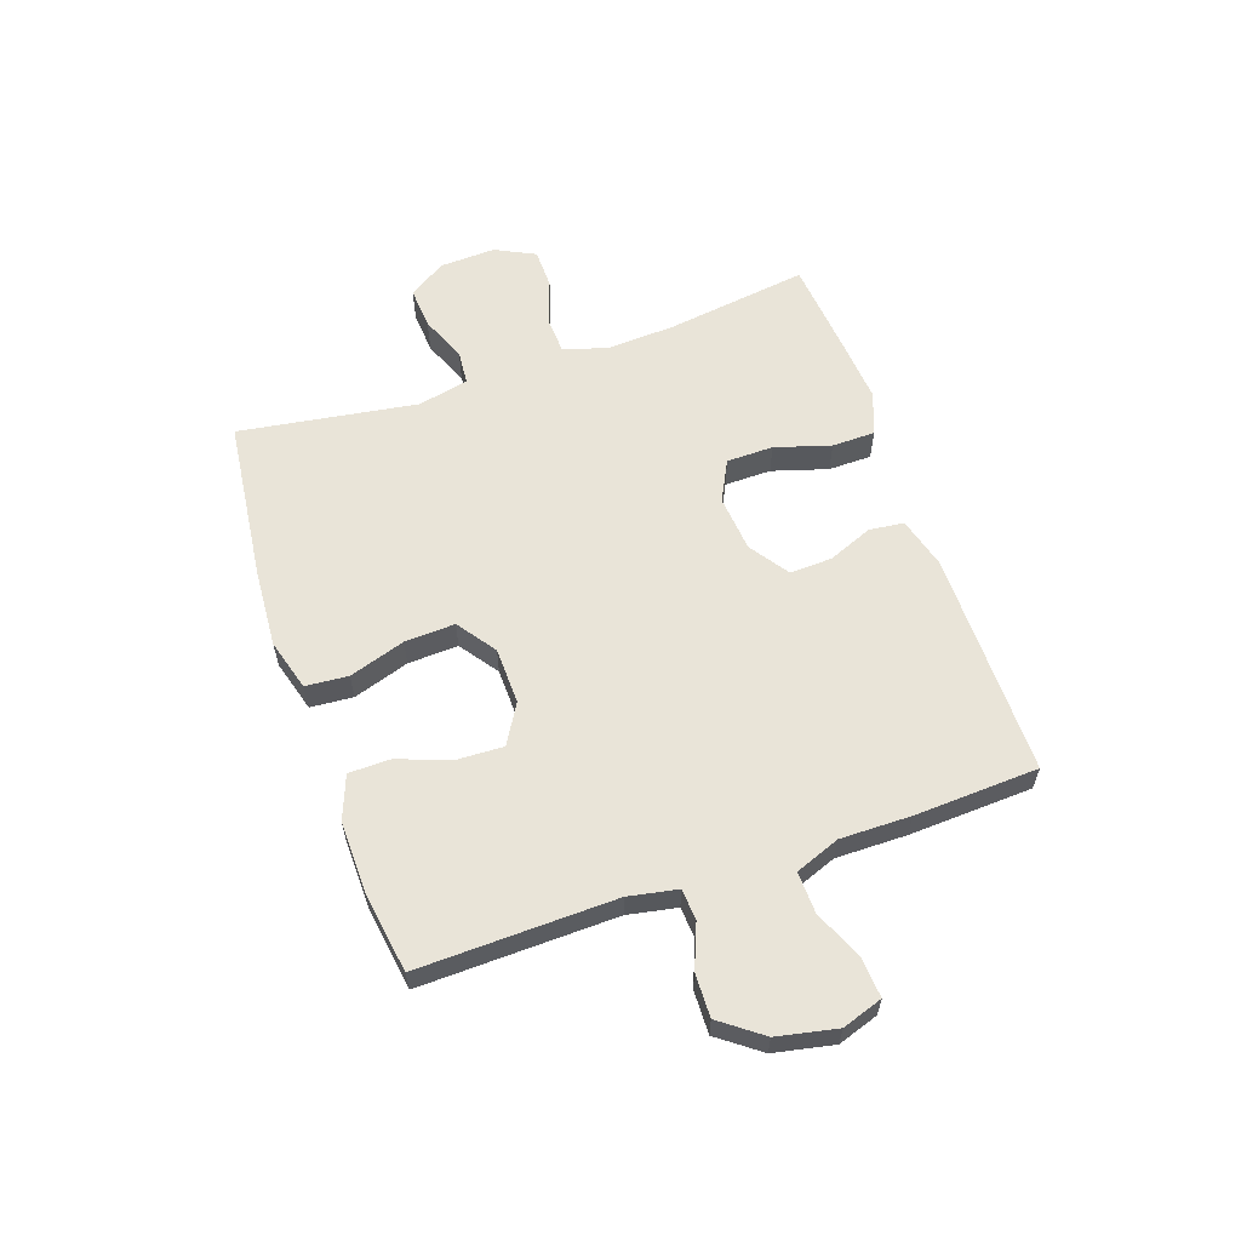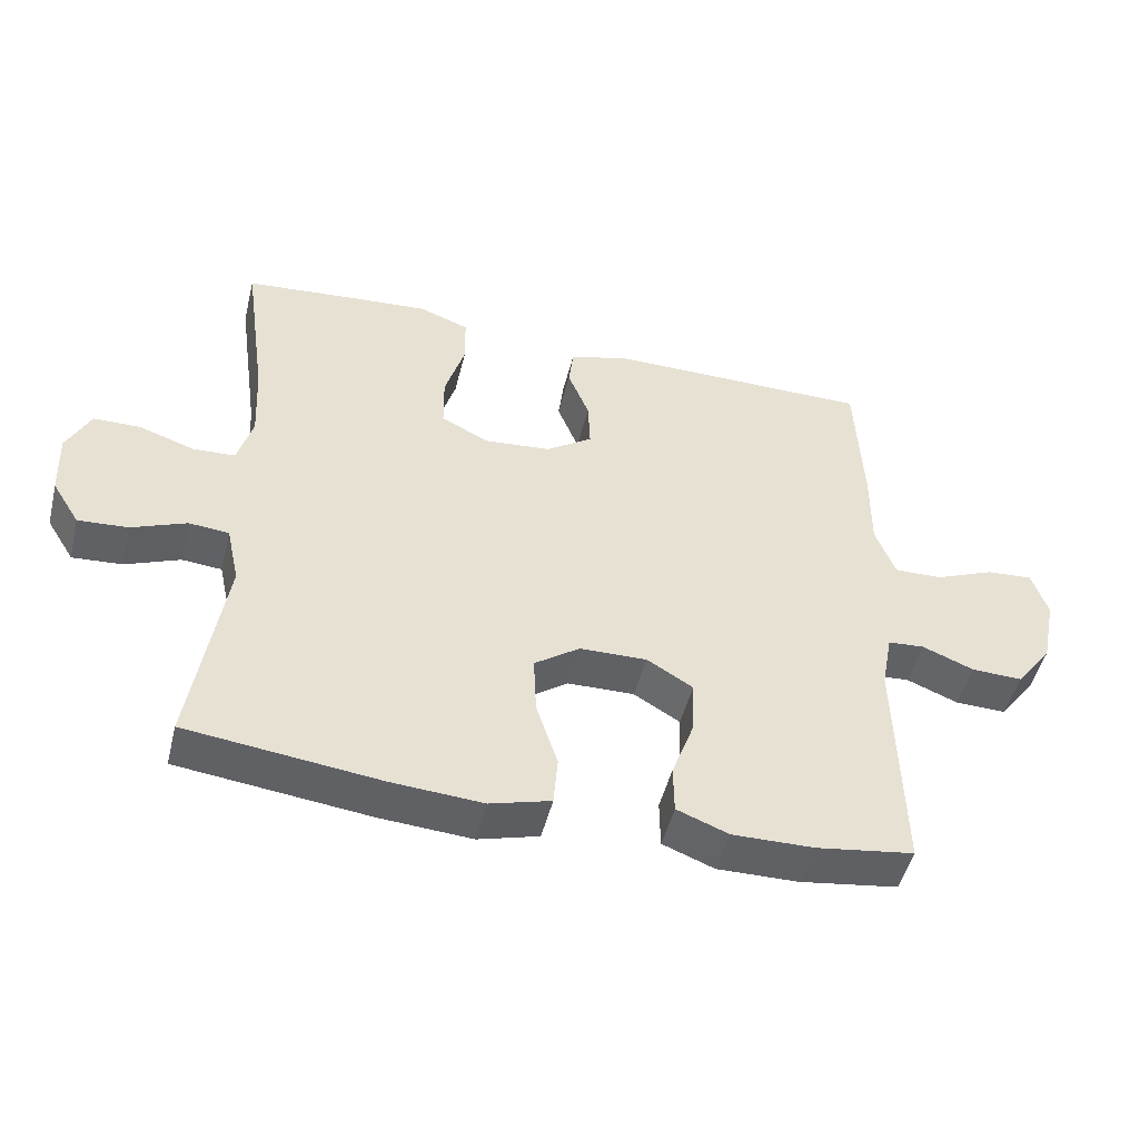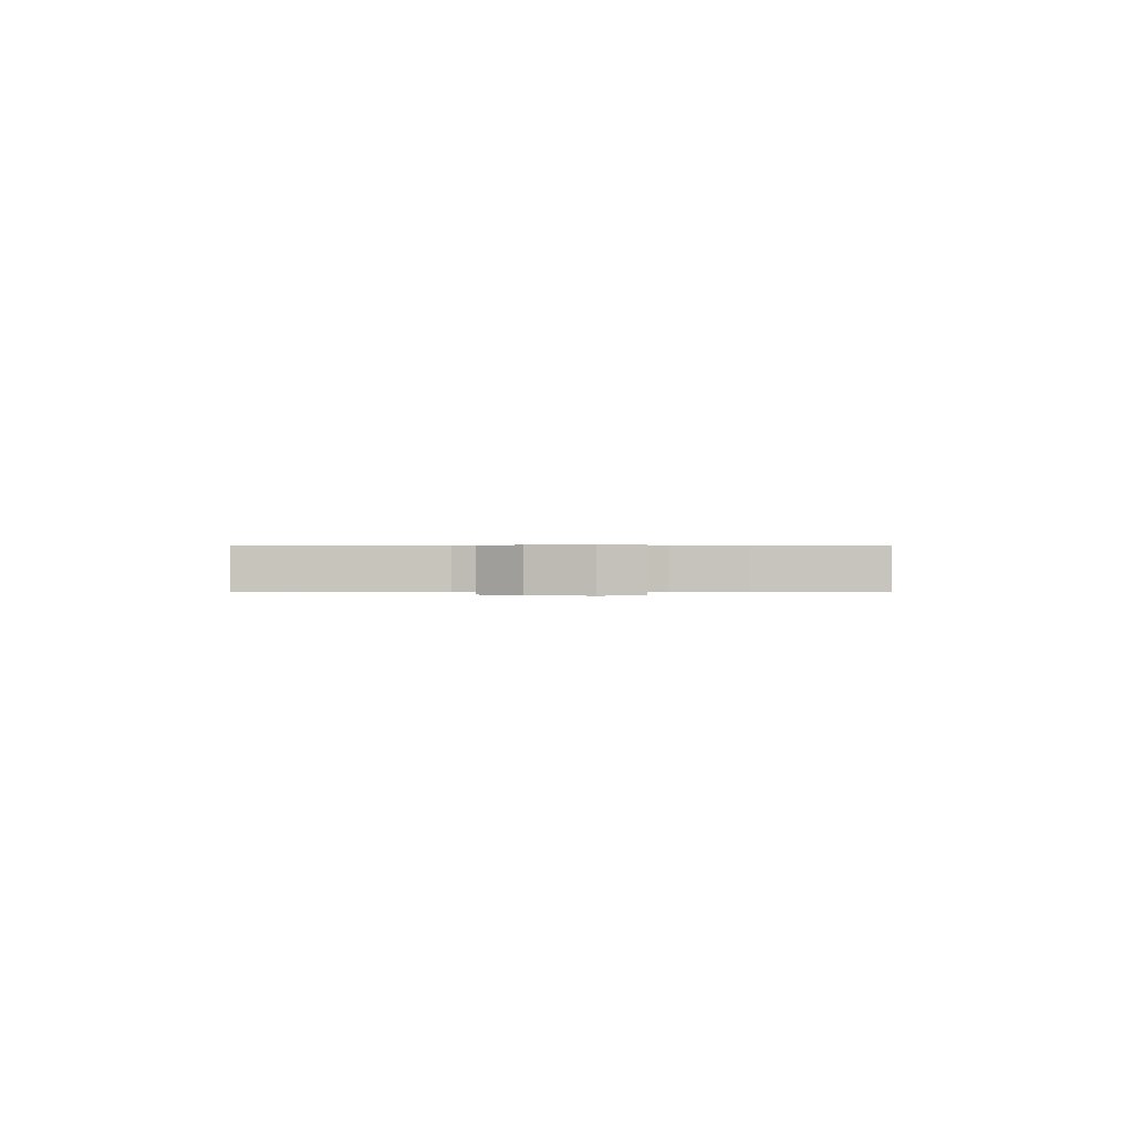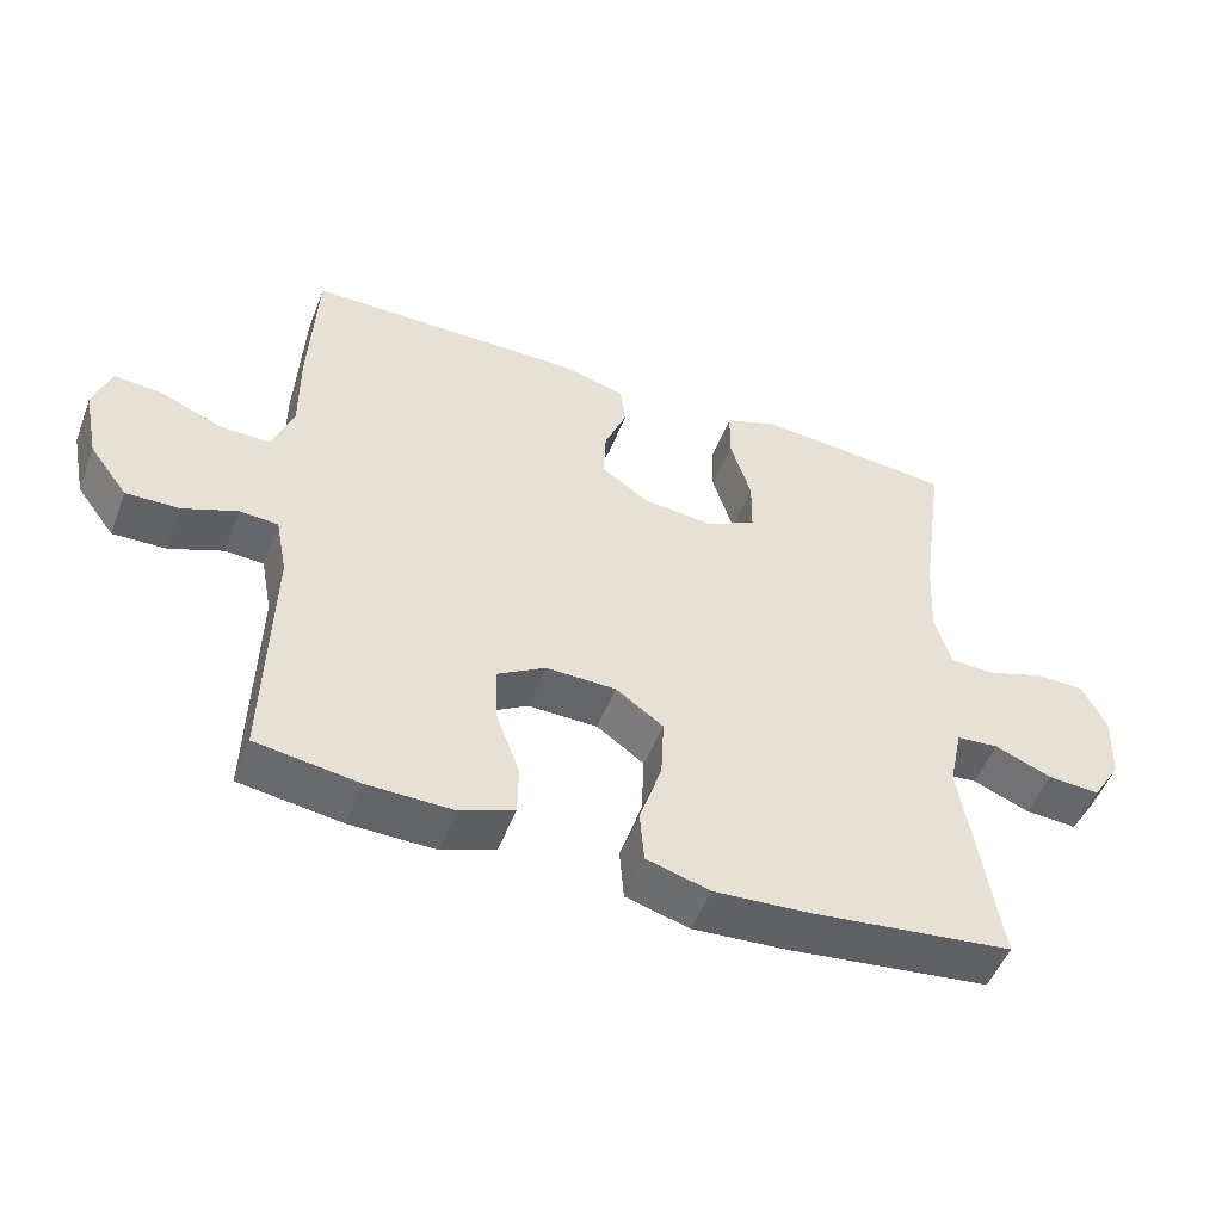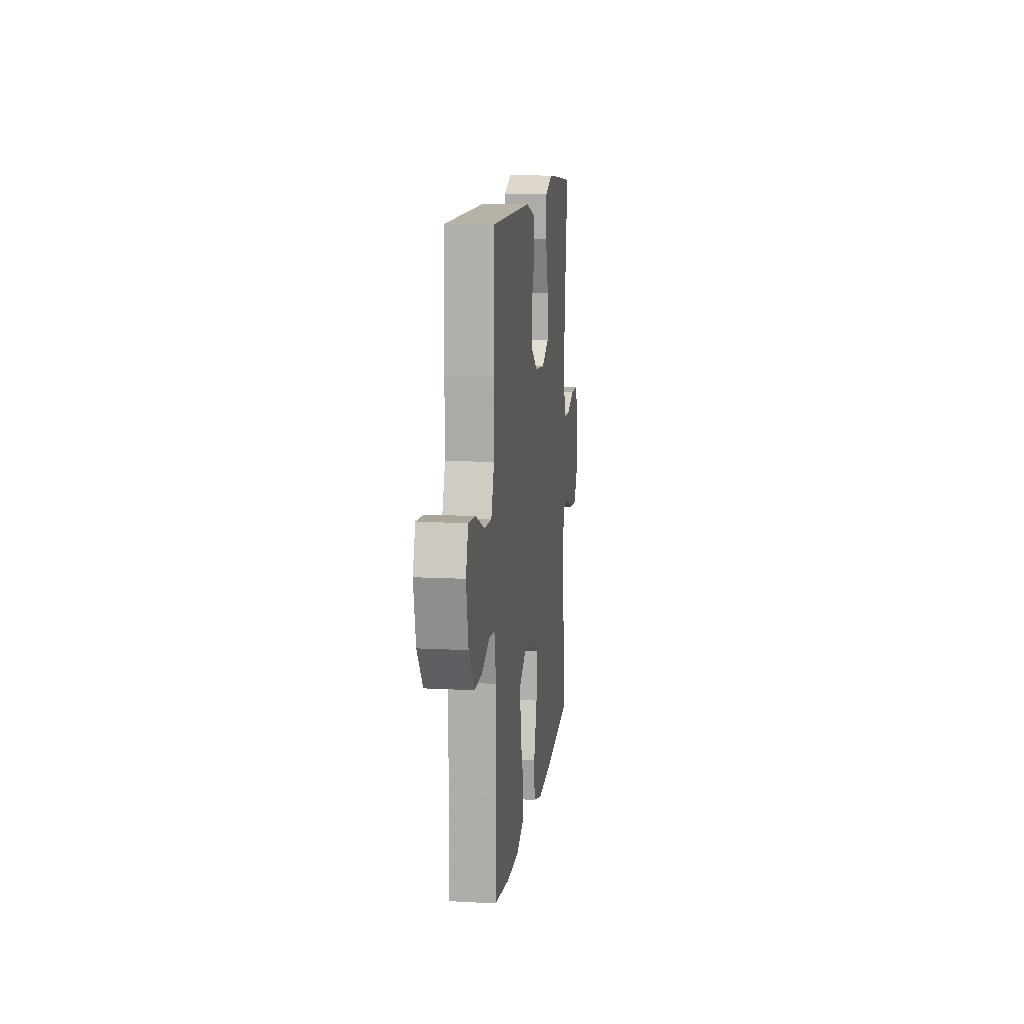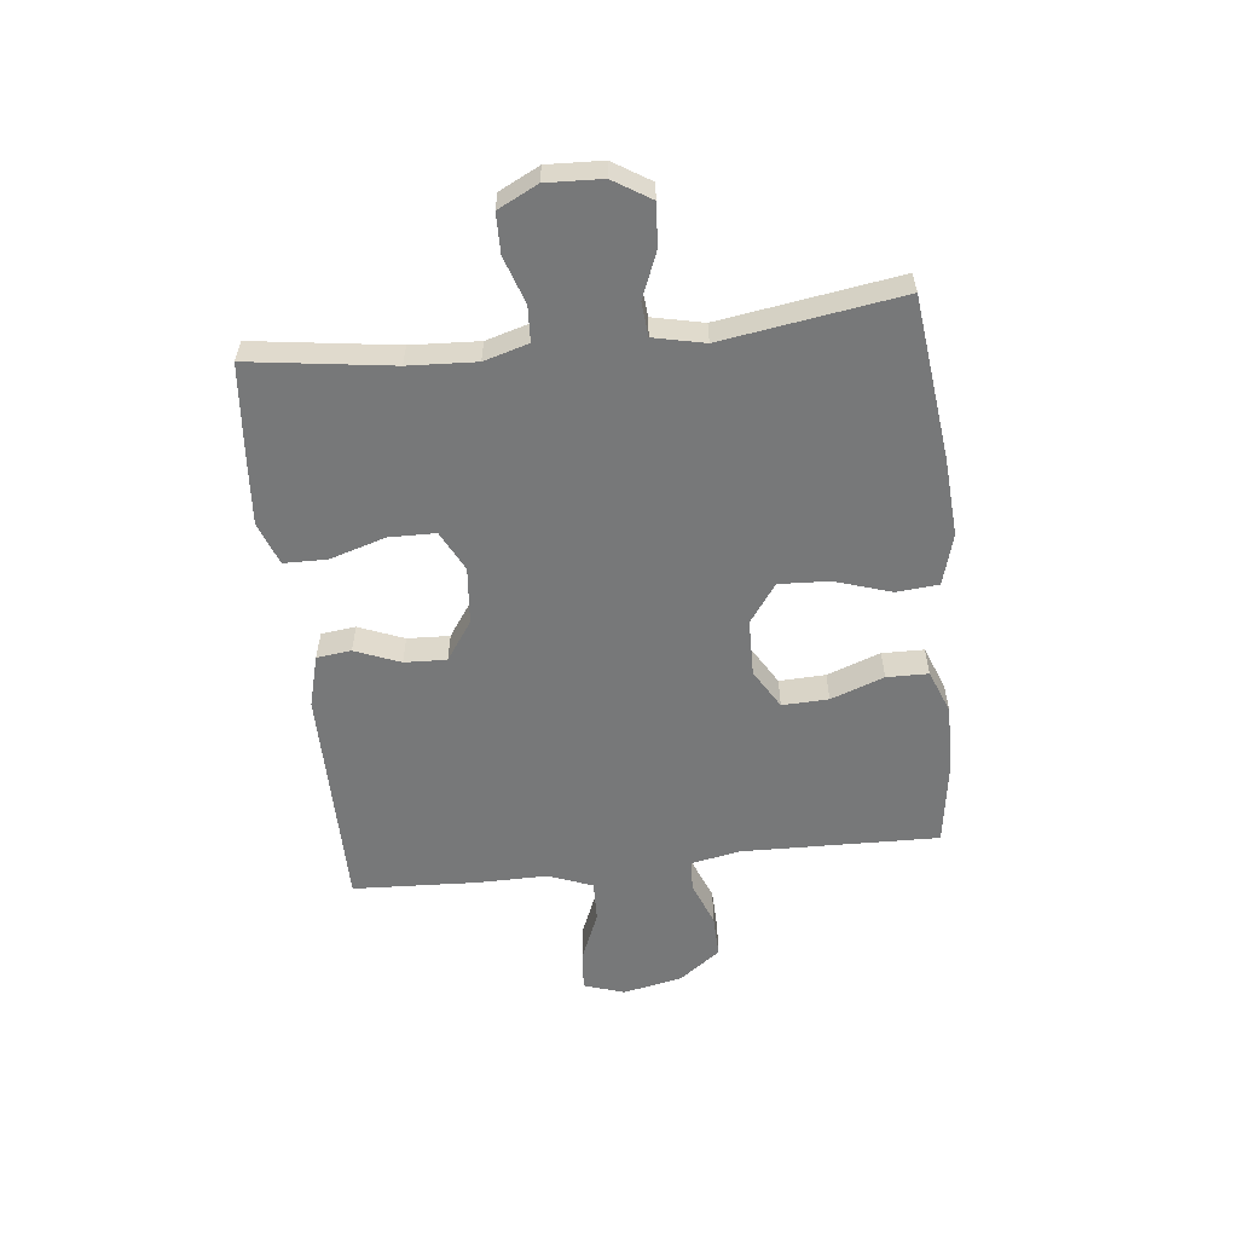
<metadata>
{"format":"obj","ext":"obj","renderer":"f3d","projection":"perspective","resolution":1024,"background":"white","views":[{"elev":60.1,"azim":-109.1,"up":"+Y"},{"elev":-48.9,"azim":166.1,"up":"+Z"},{"elev":0.4,"azim":-87.5,"up":"+Y"},{"elev":-51.1,"azim":-20.8,"up":"+Z"},{"elev":12.2,"azim":-82.8,"up":"+Z"},{"elev":-57.4,"azim":96.3,"up":"+Y"}]}
</metadata>
<code>
v -0.5 0.07 -0.5
v -0.492 0.07 -0.164
v -0.508 0.07 -0.08
v -0.561 0.07 -0.076
v -0.636 0.07 -0.106
v -0.71 0.07 -0.108
v -0.763 0.07 -0.037
v -0.784 0.07 0.065
v -0.761 0.07 0.134
v -0.694 0.07 0.129
v -0.608 0.07 0.093
v -0.538 0.07 0.091
v -0.509 0.07 0.167
v -0.51 0.07 0.288
v -0.5 0.07 0.5
v -0.115 0.07 0.5
v -0.027 0.07 0.476
v -0.02 0.07 0.417
v -0.051 0.07 0.34
v -0.054 0.07 0.268
v 0.013 0.07 0.222
v 0.11 0.07 0.213
v 0.179 0.07 0.248
v 0.18 0.07 0.328
v 0.151 0.07 0.423
v 0.152 0.07 0.497
v 0.225 0.07 0.524
v 0.338 0.07 0.515
v 0.5 0.07 0.5
v 0.466 0.07 0.256
v 0.46 0.07 0.14
v 0.482 0.07 0.064
v 0.543 0.07 0.061
v 0.623 0.07 0.088
v 0.691 0.07 0.087
v 0.725 0.07 0.019
v 0.721 0.07 -0.076
v 0.681 0.07 -0.14
v 0.609 0.07 -0.135
v 0.53 0.07 -0.103
v 0.472 0.07 -0.108
v 0.453 0.07 -0.195
v 0.5 0.07 -0.5
v 0.222 0.07 -0.533
v 0.089 0.07 -0.542
v 0.001 0.07 -0.517
v -0.005 0.07 -0.444
v 0.026 0.07 -0.348
v 0.03 0.07 -0.262
v -0.036 0.07 -0.215
v -0.133 0.07 -0.213
v -0.2 0.07 -0.253
v -0.197 0.07 -0.332
v -0.164 0.07 -0.423
v -0.165 0.07 -0.494
v -0.24 0.07 -0.523
v -0.358 0.07 -0.521
v -0.5 0 -0.5
v -0.492 0 -0.164
v -0.508 0 -0.08
v -0.561 0 -0.076
v -0.636 0 -0.106
v -0.71 0 -0.108
v -0.763 0 -0.037
v -0.784 0 0.065
v -0.761 0 0.134
v -0.694 0 0.129
v -0.608 0 0.093
v -0.538 0 0.091
v -0.509 0 0.167
v -0.51 0 0.288
v -0.5 0 0.5
v -0.115 0 0.5
v -0.027 0 0.476
v -0.02 0 0.417
v -0.051 0 0.34
v -0.054 0 0.268
v 0.013 0 0.222
v 0.11 0 0.213
v 0.179 0 0.248
v 0.18 0 0.328
v 0.151 0 0.423
v 0.152 0 0.497
v 0.225 0 0.524
v 0.338 0 0.515
v 0.5 0 0.5
v 0.466 0 0.256
v 0.46 0 0.14
v 0.482 0 0.064
v 0.543 0 0.061
v 0.623 0 0.088
v 0.691 0 0.087
v 0.725 0 0.019
v 0.721 0 -0.076
v 0.681 0 -0.14
v 0.609 0 -0.135
v 0.53 0 -0.103
v 0.472 0 -0.108
v 0.453 0 -0.195
v 0.5 0 -0.5
v 0.222 0 -0.533
v 0.089 0 -0.542
v 0.001 0 -0.517
v -0.005 0 -0.444
v 0.026 0 -0.348
v 0.03 0 -0.262
v -0.036 0 -0.215
v -0.133 0 -0.213
v -0.2 0 -0.253
v -0.197 0 -0.332
v -0.164 0 -0.423
v -0.165 0 -0.494
v -0.24 0 -0.523
v -0.358 0 -0.521
f 57 1 2
f 56 57 2
f 55 56 2
f 54 55 2
f 53 54 2
f 52 53 2 3
f 51 52 3
f 50 51 3
f 46 47 48
f 45 46 48
f 44 45 48
f 43 44 48
f 42 43 48
f 41 42 48 49
f 38 39 40
f 37 38 40
f 36 37 40
f 35 36 40
f 34 35 40
f 33 34 40
f 32 33 40 41
f 41 49 50
f 32 41 50
f 31 32 50
f 28 29 30
f 27 28 30
f 26 27 30
f 25 26 30
f 24 25 30
f 23 24 30 31
f 17 18 19
f 16 17 19
f 15 16 19
f 14 15 19
f 13 14 19
f 12 13 19 20
f 9 10 11
f 8 9 11
f 7 8 11
f 6 7 11
f 5 6 11
f 4 5 11
f 3 4 11 12
f 12 20 21
f 3 12 21
f 50 3 21
f 22 23 31 50
f 21 22 50
f 59 58 114
f 59 114 113
f 59 113 112
f 59 112 111
f 59 111 110
f 60 59 110 109
f 60 109 108
f 60 108 107
f 105 104 103
f 105 103 102
f 105 102 101
f 105 101 100
f 105 100 99
f 106 105 99 98
f 97 96 95
f 97 95 94
f 97 94 93
f 97 93 92
f 97 92 91
f 97 91 90
f 98 97 90 89
f 107 106 98
f 107 98 89
f 107 89 88
f 87 86 85
f 87 85 84
f 87 84 83
f 87 83 82
f 87 82 81
f 88 87 81 80
f 76 75 74
f 76 74 73
f 76 73 72
f 76 72 71
f 76 71 70
f 77 76 70 69
f 68 67 66
f 68 66 65
f 68 65 64
f 68 64 63
f 68 63 62
f 68 62 61
f 69 68 61 60
f 78 77 69
f 78 69 60
f 78 60 107
f 107 88 80 79
f 107 79 78
f 1 58 59 2
f 2 59 60 3
f 3 60 61 4
f 4 61 62 5
f 5 62 63 6
f 6 63 64 7
f 7 64 65 8
f 8 65 66 9
f 9 66 67 10
f 10 67 68 11
f 11 68 69 12
f 12 69 70 13
f 13 70 71 14
f 14 71 72 15
f 15 72 73 16
f 16 73 74 17
f 17 74 75 18
f 18 75 76 19
f 19 76 77 20
f 20 77 78 21
f 21 78 79 22
f 22 79 80 23
f 23 80 81 24
f 24 81 82 25
f 25 82 83 26
f 26 83 84 27
f 27 84 85 28
f 28 85 86 29
f 29 86 87 30
f 30 87 88 31
f 31 88 89 32
f 32 89 90 33
f 33 90 91 34
f 34 91 92 35
f 35 92 93 36
f 36 93 94 37
f 37 94 95 38
f 38 95 96 39
f 39 96 97 40
f 40 97 98 41
f 41 98 99 42
f 42 99 100 43
f 43 100 101 44
f 44 101 102 45
f 45 102 103 46
f 46 103 104 47
f 47 104 105 48
f 48 105 106 49
f 49 106 107 50
f 50 107 108 51
f 51 108 109 52
f 52 109 110 53
f 53 110 111 54
f 54 111 112 55
f 55 112 113 56
f 56 113 114 57
f 57 114 58 1

</code>
